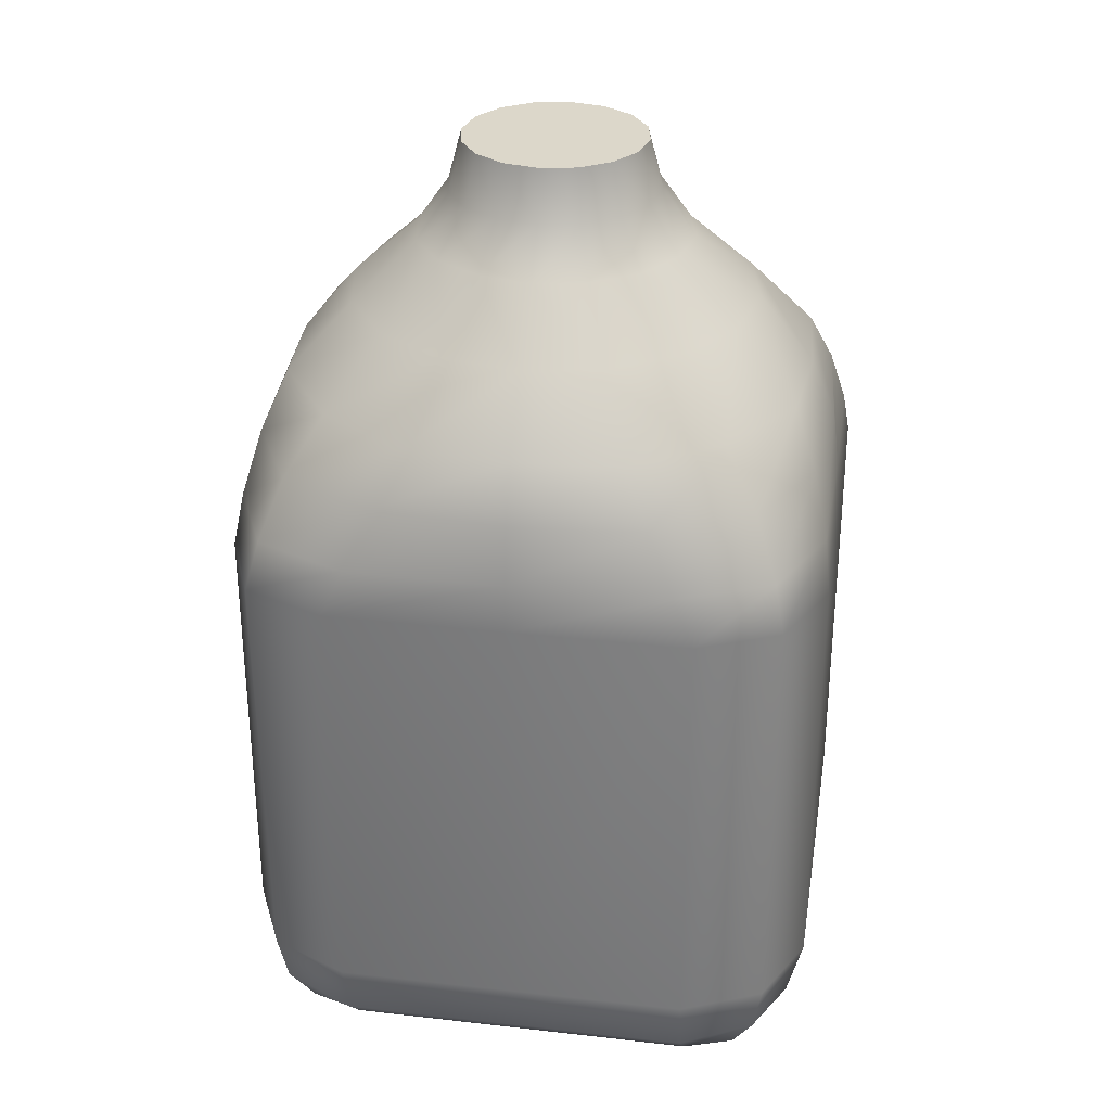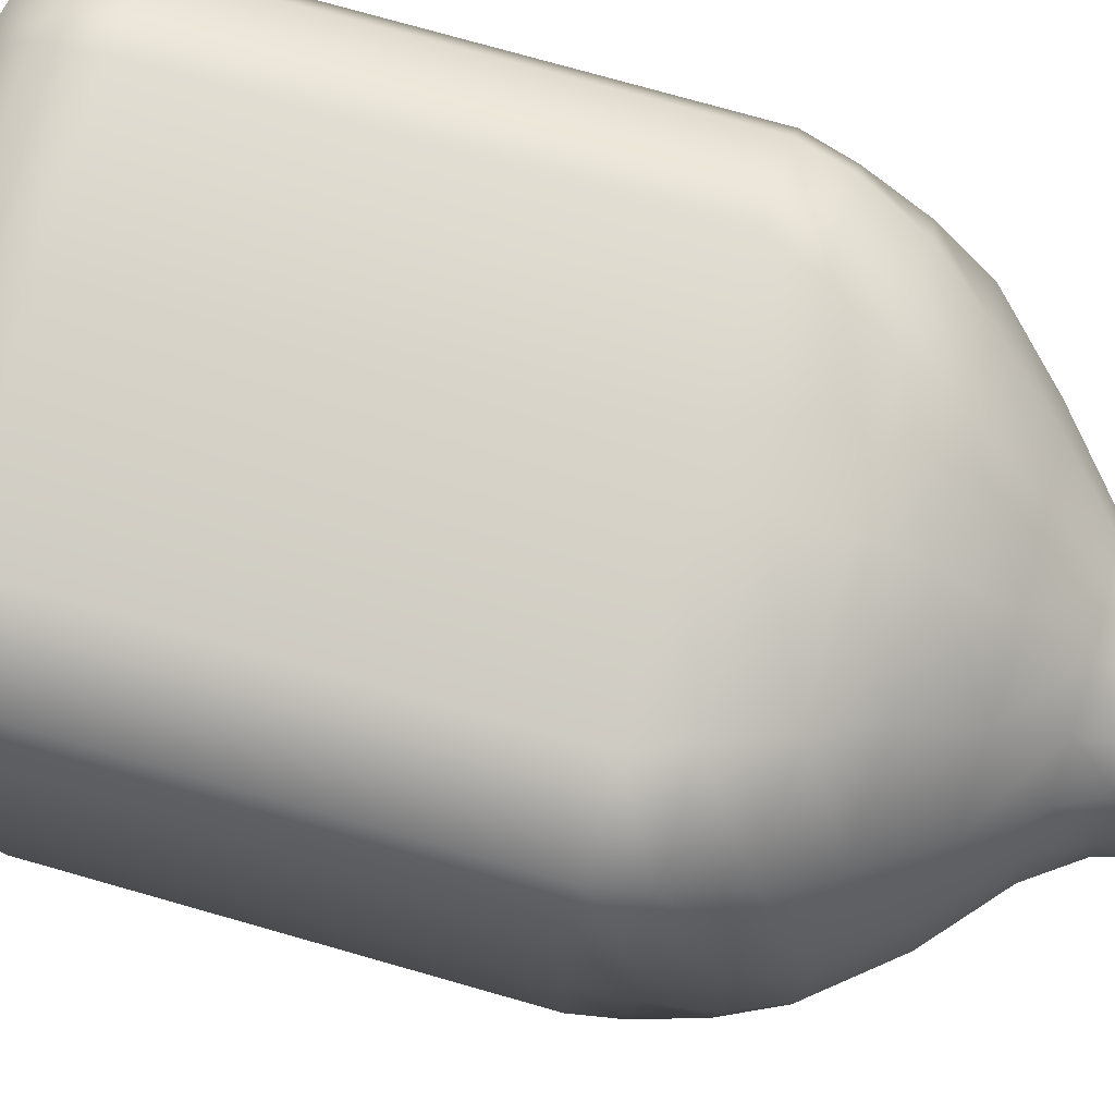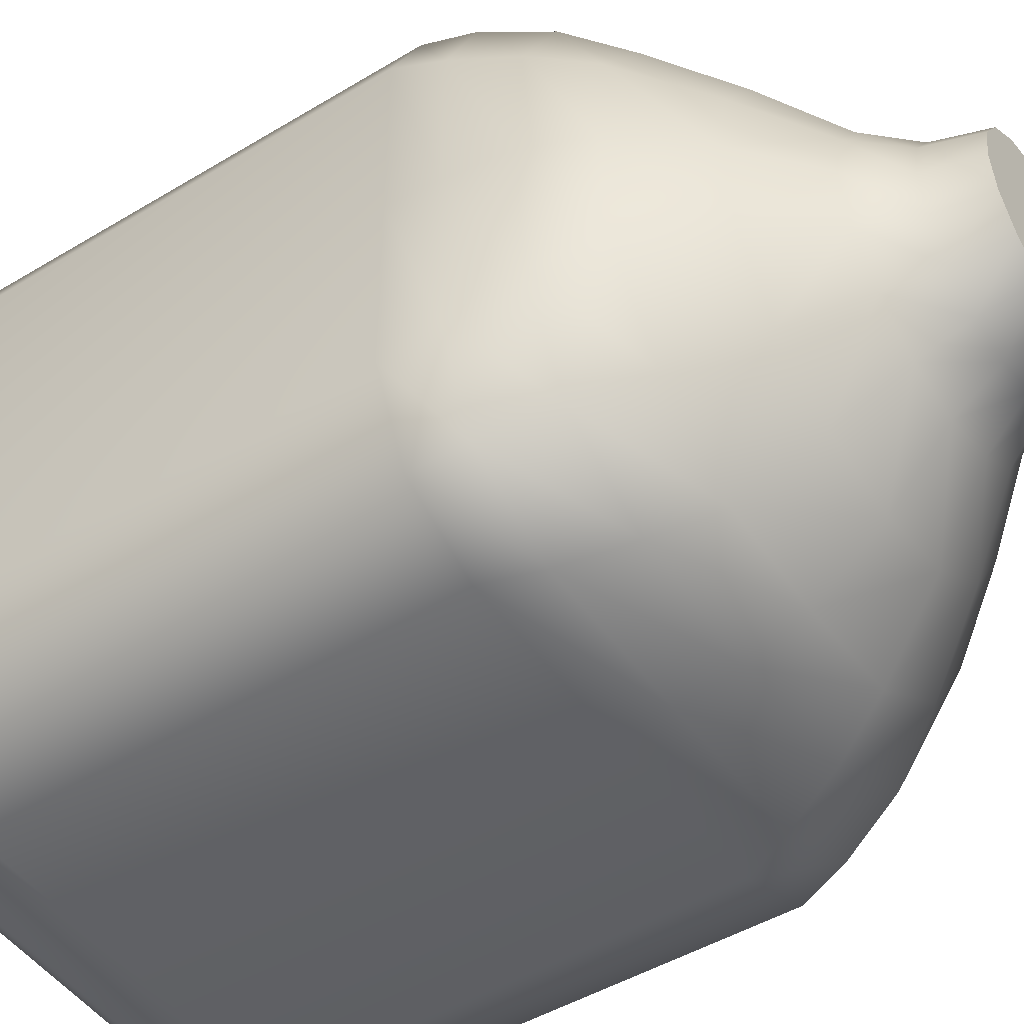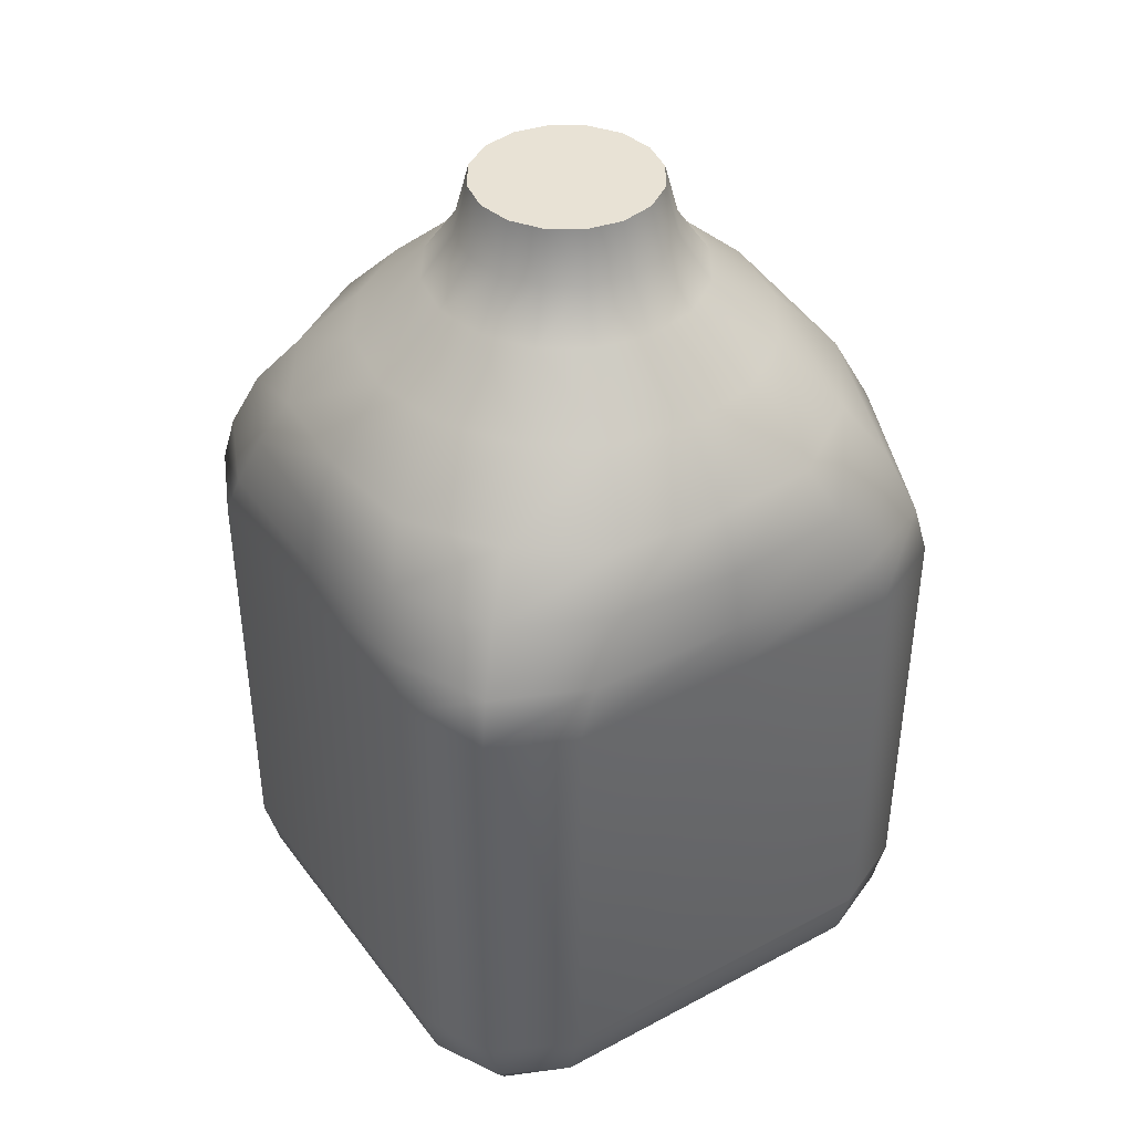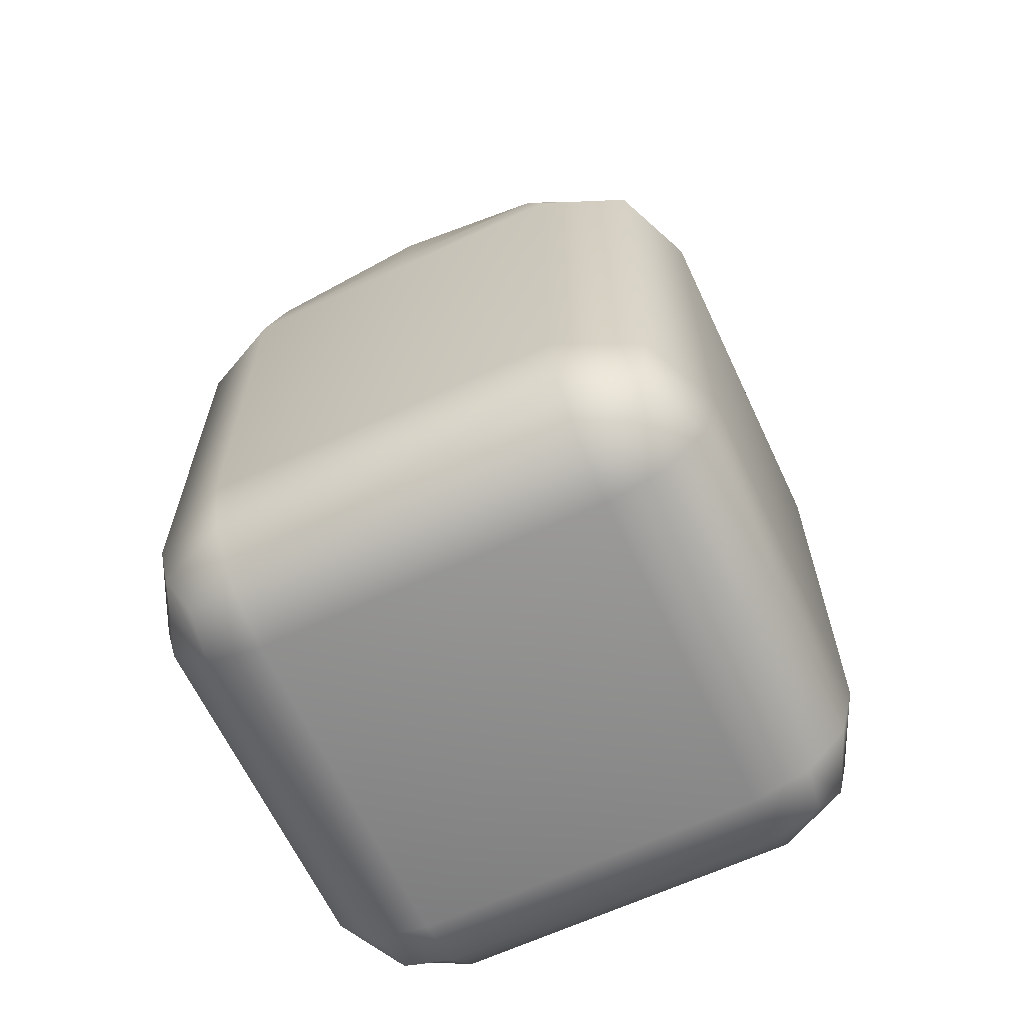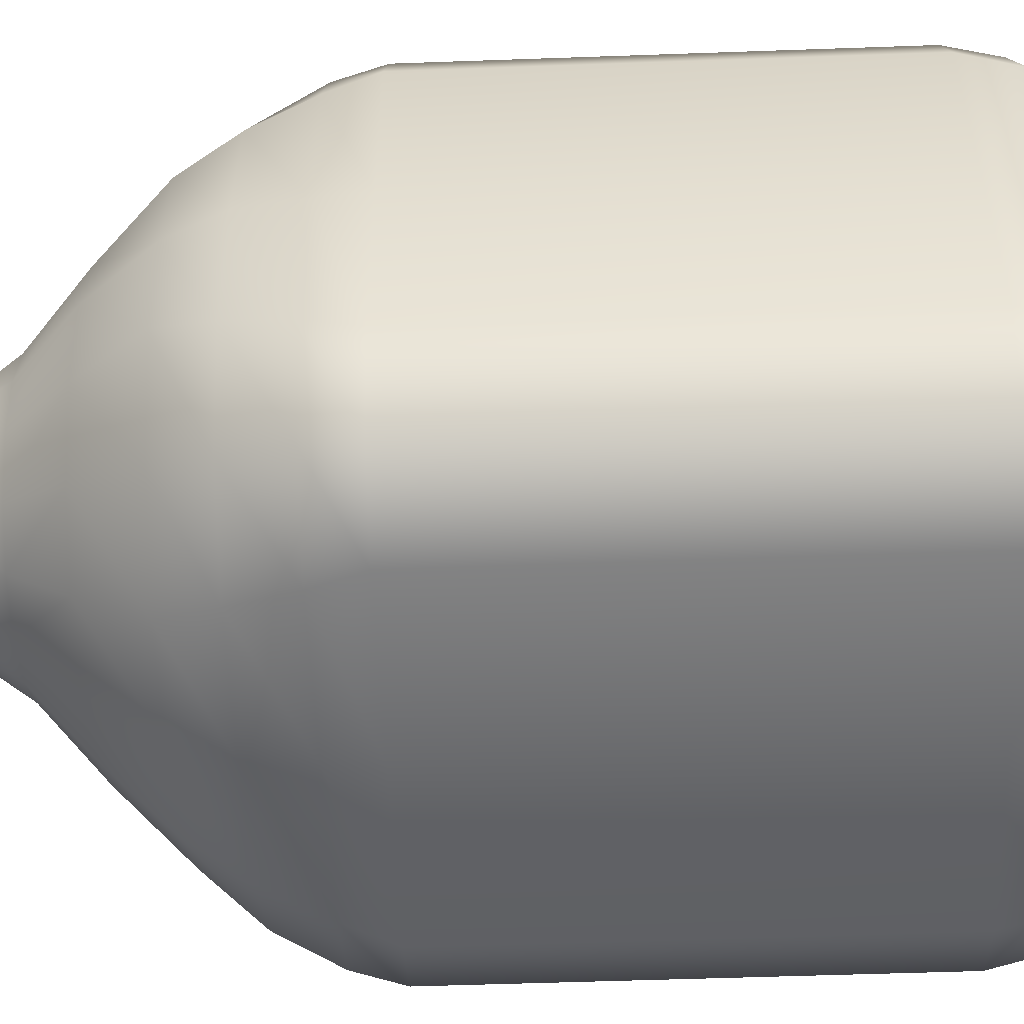
<metadata>
{"format":"obj","ext":"obj","renderer":"f3d","projection":"perspective","resolution":1024,"background":"white","views":[{"elev":30.5,"azim":99.3,"up":"+Z"},{"elev":76.6,"azim":-74.2,"up":"+Y"},{"elev":-48.4,"azim":-55.9,"up":"+Y"},{"elev":40.6,"azim":-123.1,"up":"+Z"},{"elev":-64.3,"azim":25.1,"up":"+Z"},{"elev":-53.0,"azim":92.2,"up":"+Y"}]}
</metadata>
<code>
o SoapBottleVolume_16
v 0.02875 0.02875 -0.003046
v 0.01556 0.03757 -0.003046
v -0 0.03886 -0.003046
v -0.01556 0.03757 -0.003046
v -0.02875 0.02875 -0.003046
v -0.03757 0.01556 -0.003046
v -0.03886 0 -0.003046
v -0.03757 -0.01556 -0.003046
v -0.02875 -0.02875 -0.003046
v -0.01556 -0.03757 -0.003046
v -0 -0.03886 -0.003046
v 0.01556 -0.03757 -0.003046
v 0.02875 -0.02875 -0.003046
v 0.03757 -0.01556 -0.003046
v 0.03886 0 -0.003046
v 0.03757 0.01556 -0.003046
v -0.04189 -0.02656 -0.1018
v -0.03541 -0.02656 -0.1084
v -0.02656 -0.02656 -0.1108
v -0.02656 -0.03541 -0.1084
v -0.02656 -0.04188 -0.1018
v -0.02656 -0.04426 -0.09279
v -0.03865 -0.03865 -0.09279
v -0.04426 -0.02656 -0.09279
v 0.03541 -0.02656 -0.1084
v 0.04189 -0.02656 -0.1018
v 0.04426 -0.02656 -0.09279
v 0.03865 -0.03865 -0.09279
v 0.02656 -0.04426 -0.09279
v 0.02656 -0.04188 -0.1018
v 0.02656 -0.03541 -0.1084
v 0.02656 -0.02656 -0.1108
v -0.03541 0.02656 -0.1084
v -0.04189 0.02656 -0.1018
v -0.04426 0.02656 -0.09279
v -0.03865 0.03865 -0.09279
v -0.02656 0.04426 -0.09279
v -0.02656 0.04188 -0.1018
v -0.02656 0.03541 -0.1084
v -0.02656 0.02656 -0.1108
v 0.04189 0.02656 -0.1018
v 0.03541 0.02656 -0.1084
v 0.02656 0.02656 -0.1108
v 0.02656 0.03541 -0.1084
v 0.02656 0.04188 -0.1018
v 0.02656 0.04426 -0.09279
v 0.03865 0.03865 -0.09279
v 0.04426 0.02656 -0.09279
v -0.04426 -0.02656 -0.02713
v -0.03865 -0.03865 -0.02713
v -0.02656 -0.04426 -0.02713
v 0.04426 -0.02656 -0.02713
v 0.02656 -0.04426 -0.02713
v 0.03905 -0.03905 -0.02716
v -0.03865 0.03865 -0.02713
v -0.04426 0.02656 -0.02713
v -0.02656 0.04426 -0.02713
v 0.03865 0.03865 -0.02713
v 0.02656 0.04426 -0.02713
v 0.04426 0.02656 -0.02713
v -0.03738 -0.03738 -0.1006
v -0.0342 -0.0342 -0.107
v 0.0342 -0.0342 -0.107
v 0.03738 -0.03738 -0.1006
v -0.0342 0.0342 -0.107
v -0.03738 0.03738 -0.1006
v 0.03738 0.03738 -0.1006
v 0.0342 0.0342 -0.107
v 0.01469 0.01469 0.01568
v 0.02169 0.02169 0.006959
v 0.007949 0.01919 0.01568
v 0.01174 0.02834 0.006959
v -0 0.02077 0.01568
v -0 0.03068 0.006959
v -0.007949 0.01919 0.01568
v -0.01174 0.02834 0.006959
v -0.01469 0.01469 0.01568
v -0.02169 0.02169 0.006959
v -0.01919 0.007949 0.01568
v -0.02834 0.01174 0.006959
v -0.02077 0 0.01568
v -0.03068 0 0.006959
v -0.01919 -0.007949 0.01568
v -0.02834 -0.01174 0.006959
v -0.01469 -0.01469 0.01568
v -0.02169 -0.02169 0.006959
v -0.007949 -0.01919 0.01568
v -0.01174 -0.02834 0.006959
v -0 -0.02077 0.01568
v -0 -0.03068 0.006959
v 0.007949 -0.01919 0.01568
v 0.01174 -0.02834 0.006959
v 0.01469 -0.01469 0.01568
v 0.02169 -0.02169 0.006959
v 0.01919 -0.007949 0.01568
v 0.02834 -0.01174 0.006959
v 0.02077 0 0.01568
v 0.03068 0 0.006959
v 0.01919 0.007949 0.01568
v 0.02834 0.01174 0.006959
v 0.04426 0 -0.02713
v 0.04426 0 -0.09279
v 0.04189 0 -0.1018
v 0.03541 0 -0.1084
v 0.02656 0 -0.1108
v -0.02656 0 -0.1108
v -0.03541 0 -0.1084
v -0.04189 0 -0.1018
v -0.04426 0 -0.09279
v -0.04426 0 -0.02713
v -0 -0.04426 -0.02713
v -0 -0.04426 -0.09279
v -0 -0.04188 -0.1018
v -0 -0.03541 -0.1084
v -0 -0.02656 -0.1108
v -0 0 -0.1108
v -0 0.02656 -0.1108
v -0 0.03541 -0.1084
v -0 0.04188 -0.1018
v -0 0.04426 -0.09279
v -0 0.04426 -0.02713
v -0 0.04361 -0.02002
v -0.02345 0.04332 -0.02002
v -0.0372 0.0372 -0.02002
v -0.04332 0.02345 -0.02002
v -0.04361 0 -0.02002
v -0.04332 -0.02345 -0.02002
v -0.0372 -0.0372 -0.02002
v -0.02345 -0.04332 -0.02002
v -0 -0.04361 -0.02002
v 0.02345 -0.04332 -0.02002
v 0.0372 -0.0372 -0.02002
v 0.04332 -0.02345 -0.02002
v 0.04361 0 -0.02002
v 0.04332 0.02345 -0.02002
v 0.0372 0.0372 -0.02002
v 0.02345 0.04332 -0.02002
v -0 0.0425 -0.01111
v -0.01965 0.04098 -0.01111
v -0.03384 0.03384 -0.01111
v -0.04098 0.01965 -0.01111
v -0.0425 0 -0.01111
v -0.04098 -0.01965 -0.01111
v -0.03384 -0.03384 -0.01111
v -0.01965 -0.04098 -0.01111
v -0 -0.0425 -0.01111
v 0.01965 -0.04098 -0.01111
v 0.03384 -0.03384 -0.01111
v 0.04098 -0.01965 -0.01111
v 0.0425 0 -0.01111
v 0.04098 0.01965 -0.01111
v 0.03384 0.03384 -0.01111
v 0.01965 0.04098 -0.01111
v 0.01278 0.005295 0.03012
v 0.01468 0.006081 0.02256
v 0.009783 0.009783 0.03012
v 0.01124 0.01124 0.02256
v 0.005294 0.01278 0.03012
v 0.006081 0.01468 0.02256
v -0 0.01383 0.03012
v -0 0.01589 0.02256
v -0.005294 0.01278 0.03012
v -0.006081 0.01468 0.02256
v -0.009783 0.009783 0.03012
v -0.01124 0.01124 0.02256
v -0.01278 0.005295 0.03012
v -0.01468 0.006081 0.02256
v -0.01384 0 0.03012
v -0.01589 0 0.02256
v -0.01278 -0.005294 0.03012
v -0.01468 -0.006081 0.02256
v -0.009783 -0.009783 0.03012
v -0.01124 -0.01124 0.02256
v -0.005294 -0.01278 0.03012
v -0.006081 -0.01468 0.02256
v -0 -0.01383 0.03012
v -0 -0.01589 0.02256
v 0.005294 -0.01278 0.03012
v 0.006081 -0.01468 0.02256
v 0.009783 -0.009783 0.03012
v 0.01124 -0.01124 0.02256
v 0.01278 -0.005294 0.03012
v 0.01468 -0.006081 0.02256
v 0.01384 0 0.03012
v 0.01589 0 0.02256
v -0 0 0.03012
f 106 107 33 40
f 107 108 34 33
f 108 109 35 34
f 112 113 30 29
f 113 114 31 30
f 114 115 32 31
f 24 23 50 49
f 23 22 51 50
f 102 103 41 48
f 103 104 42 41
f 104 105 43 42
f 29 28 54 53
f 28 27 52 54
f 37 36 55 57
f 36 35 56 55
f 117 118 44 43
f 118 119 45 44
f 119 120 46 45
f 48 47 58 60
f 47 46 59 58
f 112 29 53 111
f 120 121 59 46
f 117 43 105 116
f 102 48 60 101
f 35 109 110 56
f 23 24 17 61
f 61 17 18 62
f 18 19 20 62
f 62 20 21 61
f 21 22 23 61
f 31 32 25 63
f 63 25 26 64
f 26 27 28 64
f 28 29 30 64
f 64 30 31 63
f 39 40 33 65
f 65 33 34 66
f 34 35 36 66
f 36 37 38 66
f 66 38 39 65
f 47 48 41 67
f 67 41 42 68
f 42 43 44 68
f 68 44 45 67
f 45 46 47 67
f 69 70 72 71
f 70 69 99 100
f 71 72 74 73
f 73 74 76 75
f 75 76 78 77
f 77 78 80 79
f 79 80 82 81
f 81 82 84 83
f 83 84 86 85
f 85 86 88 87
f 87 88 90 89
f 89 90 92 91
f 91 92 94 93
f 93 94 96 95
f 95 96 98 97
f 97 98 100 99
f 72 70 1 2
f 74 72 2 3
f 76 74 3 4
f 78 76 4 5
f 80 78 5 6
f 82 80 6 7
f 84 82 7 8
f 86 84 8 9
f 88 86 9 10
f 90 88 10 11
f 92 90 11 12
f 94 92 12 13
f 96 94 13 14
f 98 96 14 15
f 100 98 15 16
f 70 100 16 1
f 27 102 101 52
f 27 26 103 102
f 26 25 104 103
f 25 32 105 104
f 116 105 32 115
f 19 18 107 106
f 18 17 108 107
f 17 24 109 108
f 110 109 24 49
f 22 112 111 51
f 22 21 113 112
f 21 20 114 113
f 20 19 115 114
f 106 116 115 19
f 40 117 116 106
f 40 39 118 117
f 39 38 119 118
f 38 37 120 119
f 37 57 121 120
f 2 1 152 153
f 1 16 151 152
f 16 15 150 151
f 15 14 149 150
f 14 13 148 149
f 13 12 147 148
f 12 11 146 147
f 11 10 145 146
f 10 9 144 145
f 9 8 143 144
f 8 7 142 143
f 7 6 141 142
f 6 5 140 141
f 5 4 139 140
f 4 3 138 139
f 3 2 153 138
f 123 122 121 57
f 124 123 57 55
f 125 124 55 56
f 126 125 56 110
f 127 126 110 49
f 128 127 49 50
f 129 128 50 51
f 130 129 51 111
f 131 130 111 53
f 132 131 53 54
f 133 132 54 52
f 134 133 52 101
f 135 134 101 60
f 136 135 60 58
f 137 136 58 59
f 122 137 59 121
f 139 138 122 123
f 140 139 123 124
f 141 140 124 125
f 142 141 125 126
f 143 142 126 127
f 144 143 127 128
f 145 144 128 129
f 146 145 129 130
f 147 146 130 131
f 148 147 131 132
f 149 148 132 133
f 150 149 133 134
f 151 150 134 135
f 152 151 135 136
f 153 152 136 137
f 138 153 137 122
f 154 155 157 156
f 155 154 184 185
f 156 157 159 158
f 158 159 161 160
f 160 161 163 162
f 162 163 165 164
f 164 165 167 166
f 166 167 169 168
f 168 169 171 170
f 170 171 173 172
f 172 173 175 174
f 174 175 177 176
f 176 177 179 178
f 178 179 181 180
f 180 181 183 182
f 182 183 185 184
f 159 157 69 71
f 161 159 71 73
f 163 161 73 75
f 165 163 75 77
f 167 165 77 79
f 169 167 79 81
f 171 169 81 83
f 173 171 83 85
f 175 173 85 87
f 177 175 87 89
f 179 177 89 91
f 181 179 91 93
f 183 181 93 95
f 185 183 95 97
f 155 185 97 99
f 157 155 99 69
f 186 184 154 156
f 186 156 158 160
f 186 160 162 164
f 186 164 166 168
f 186 168 170 172
f 186 172 174 176
f 186 176 178 180
f 186 180 182 184

</code>
